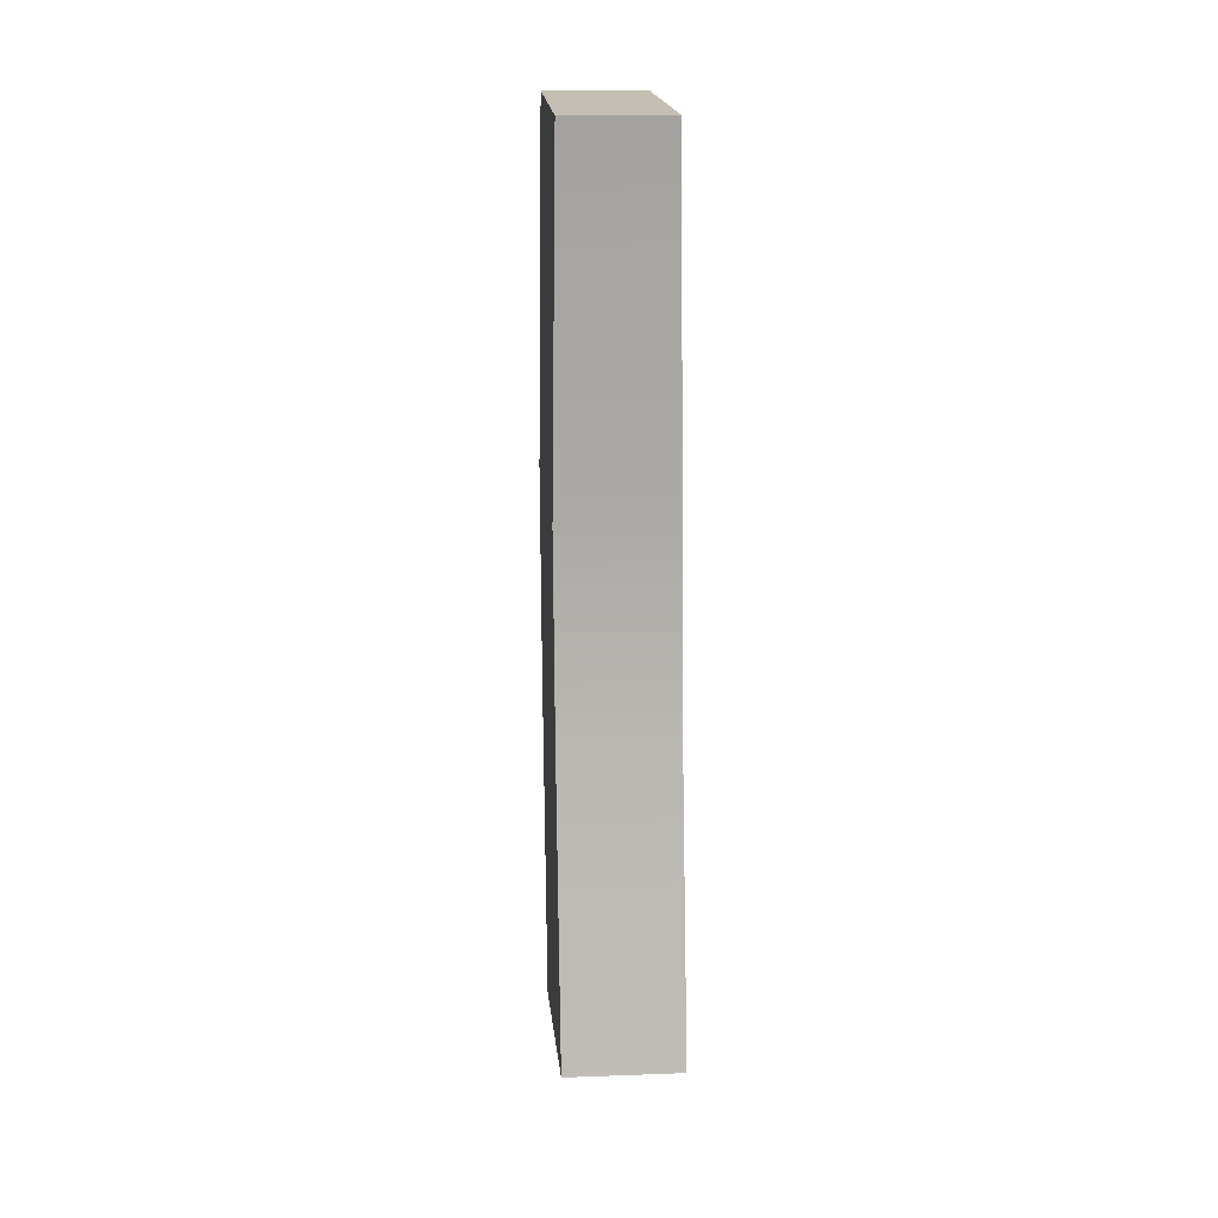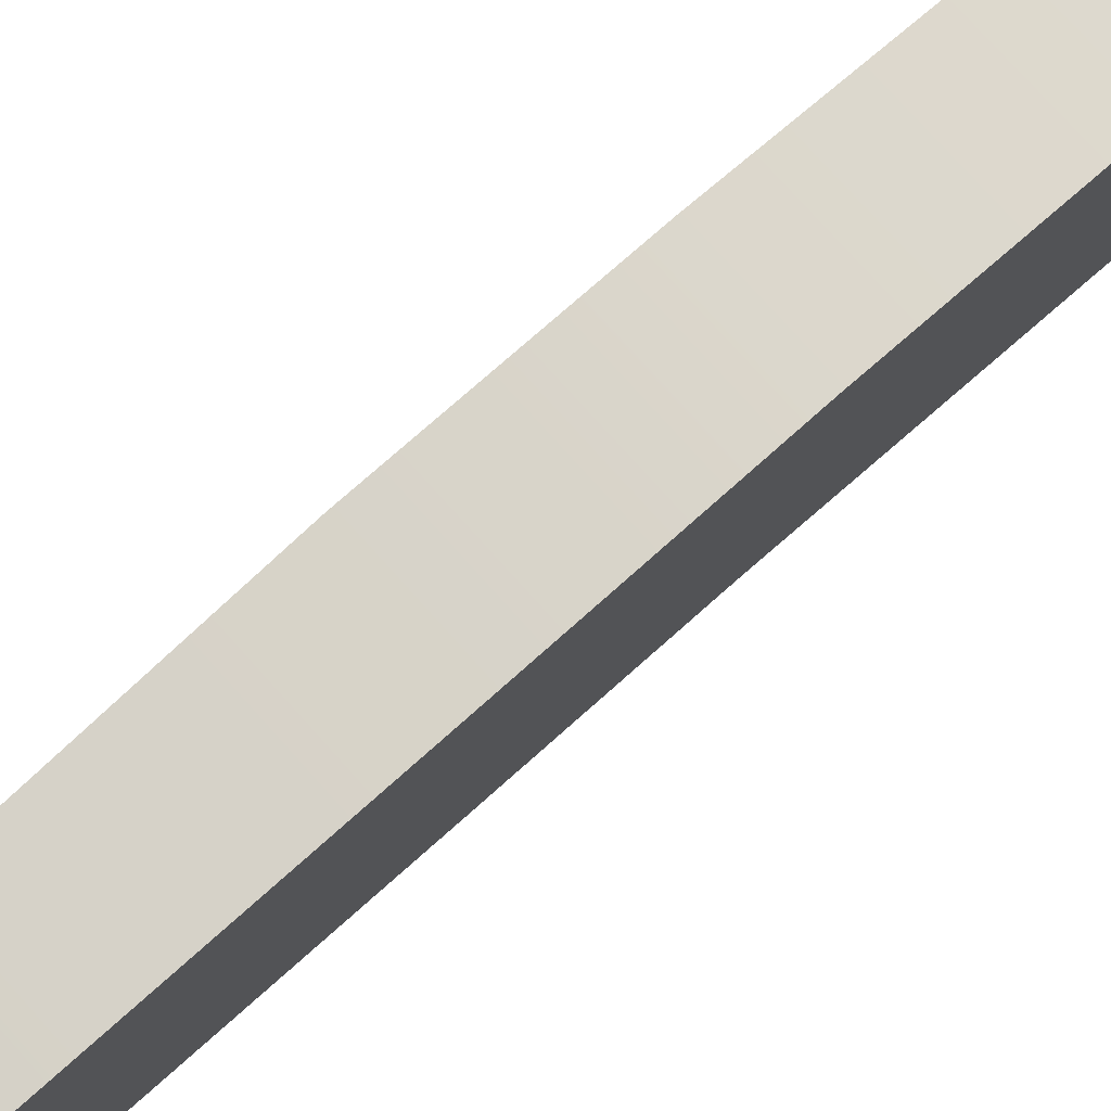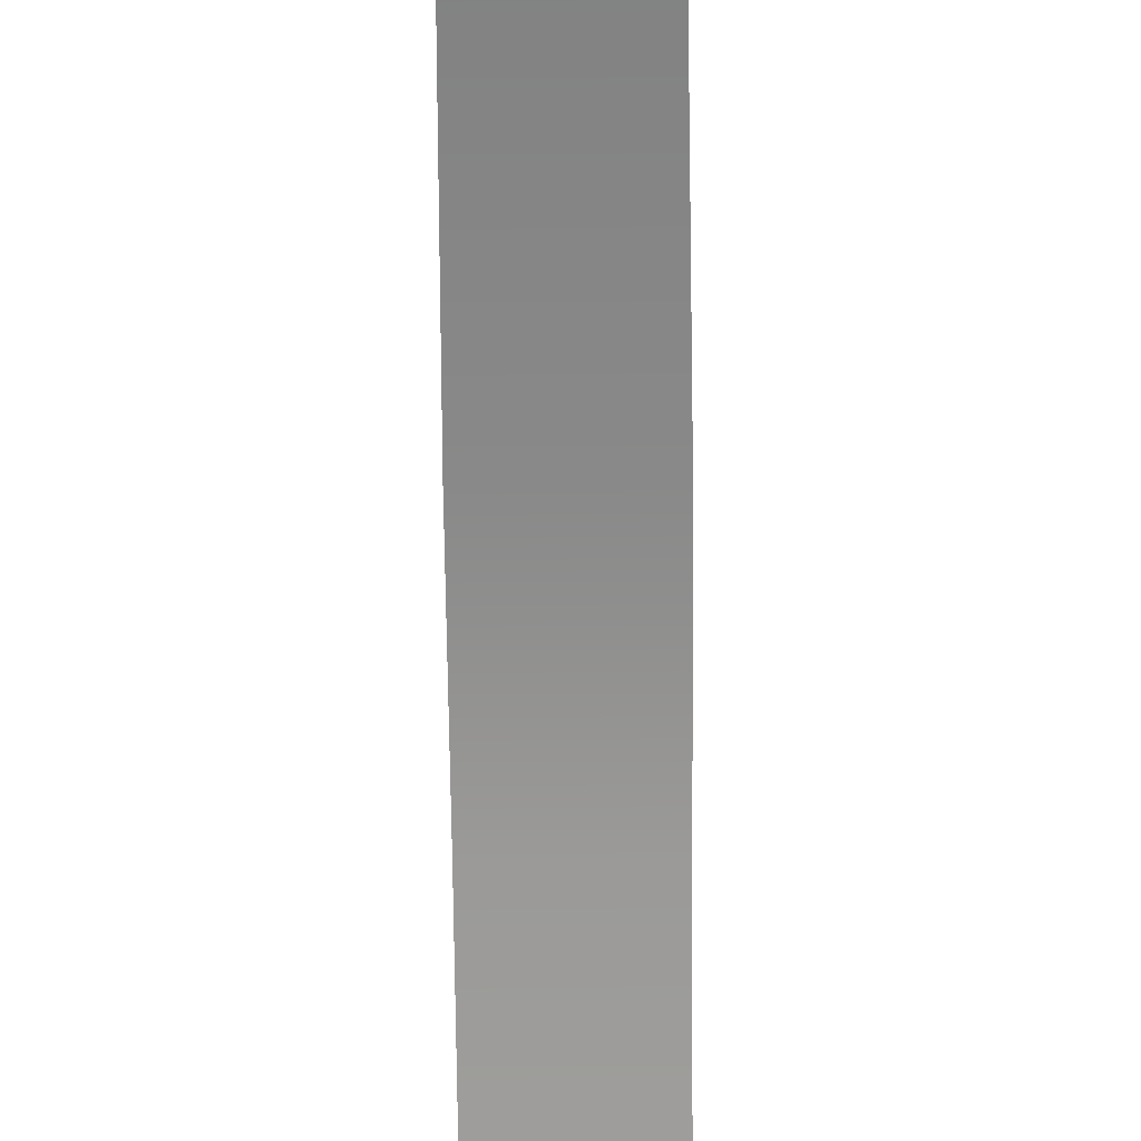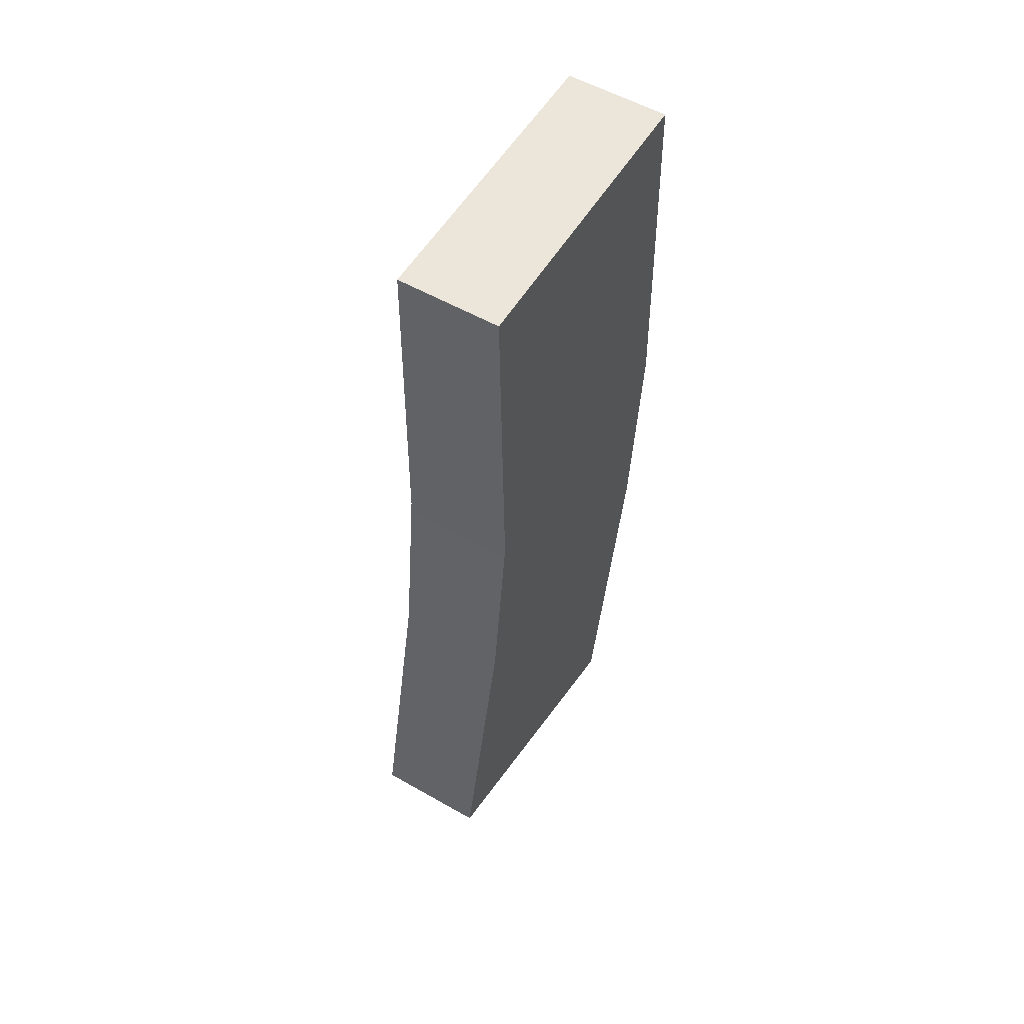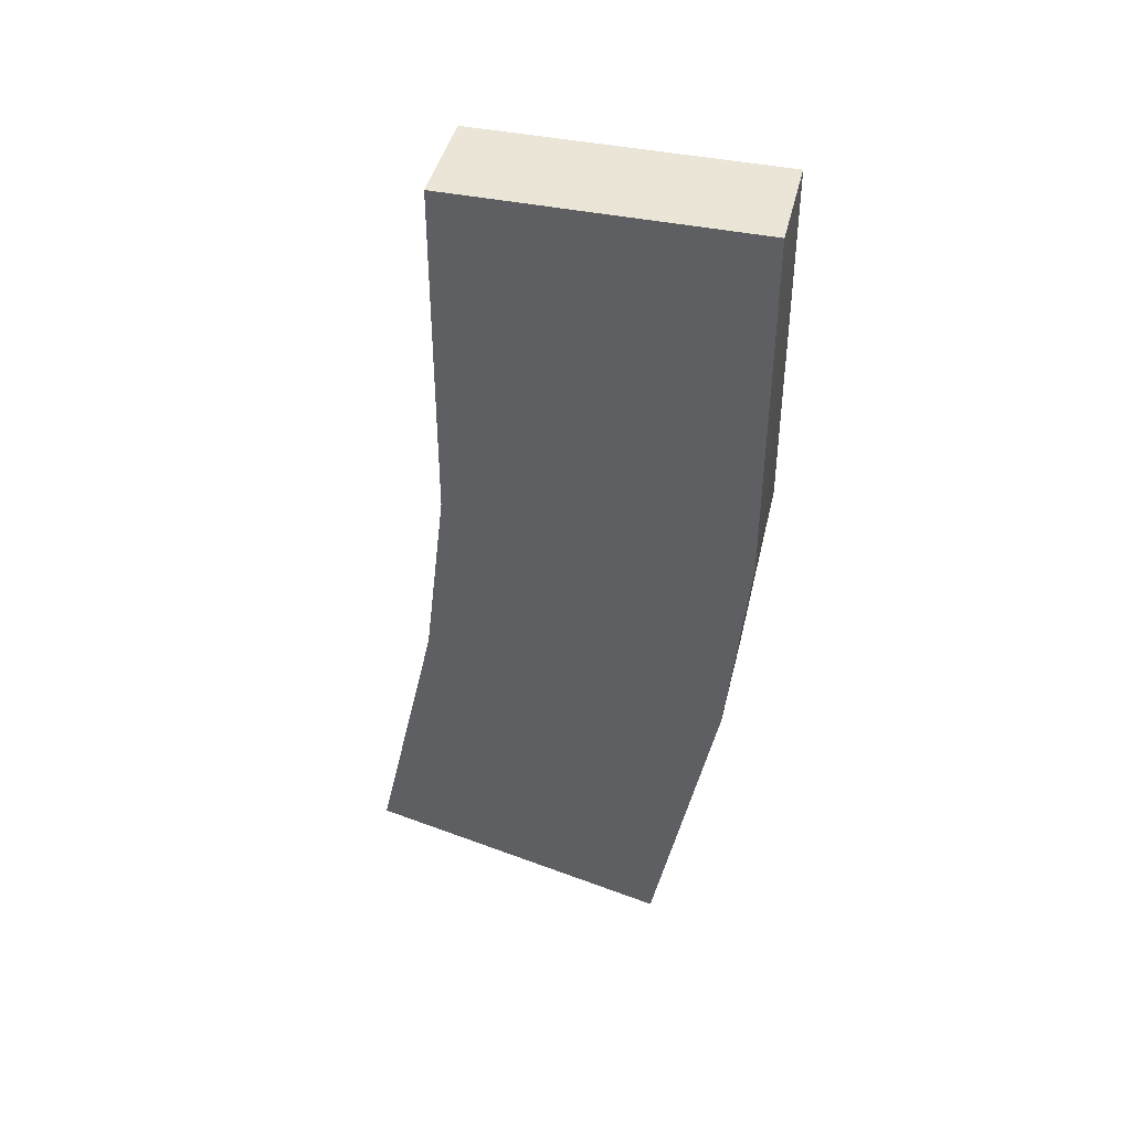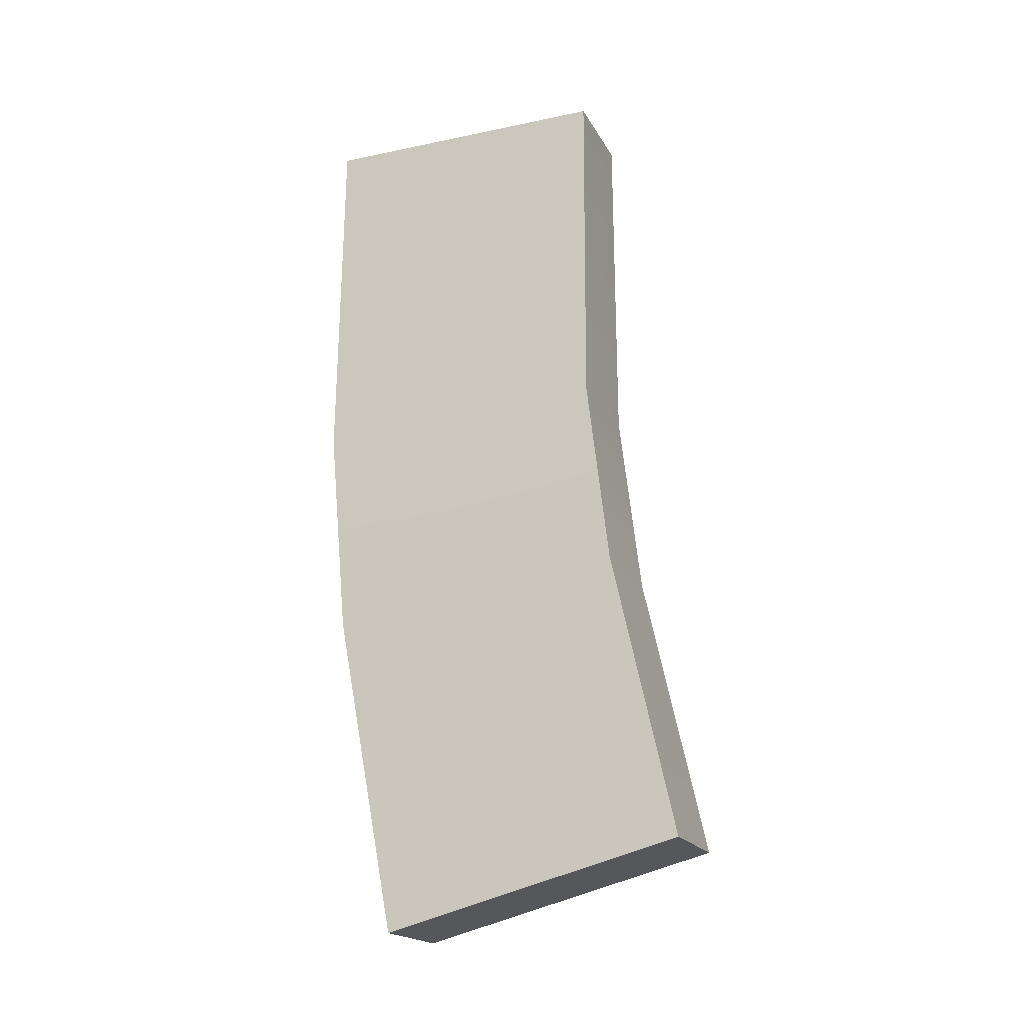
<metadata>
{"format":"obj","ext":"obj","renderer":"f3d","projection":"perspective","resolution":1024,"background":"white","views":[{"elev":17.8,"azim":-4.0,"up":"+Z"},{"elev":79.1,"azim":47.9,"up":"+Y"},{"elev":-59.8,"azim":0.6,"up":"+Y"},{"elev":55.8,"azim":30.9,"up":"+Z"},{"elev":44.0,"azim":103.4,"up":"+Z"},{"elev":-19.4,"azim":-68.7,"up":"+Z"}]}
</metadata>
<code>
g mag_stanag_hk_gen_2_pm_556x45_30_LOD1
v -0.01216 7.696e-05 -0.06904
v -0.01111 7.694e-05 0.005704
v 0.01111 7.694e-05 0.005704
v 0.01216 7.696e-05 -0.06904
v -0.01216 -0.00477 -0.1105
v 0.01216 -0.00477 -0.1105
v -0.01216 -0.01865 -0.1737
v 0.01216 -0.01865 -0.1737
v -0.01111 7.694e-05 0.005704
v -0.01111 0.06487 0.005704
v 0.01111 0.06487 0.005704
v 0.01111 7.694e-05 0.005704
v -0.01111 0.06487 0.005704
v -0.01216 0.06533 -0.07331
v 0.01216 0.06533 -0.07331
v 0.01111 0.06487 0.005704
v 0.01216 0.06114 -0.1197
v -0.01216 0.06114 -0.1197
v 0.01216 0.04758 -0.1909
v -0.01216 0.04758 -0.1909
v -0.01216 0.04758 -0.1909
v -0.01216 -0.01865 -0.1737
v 0.01216 -0.01865 -0.1737
v 0.01216 0.04758 -0.1909
v 0.01216 7.696e-05 -0.06904
v 0.01111 7.694e-05 0.005704
v 0.01111 0.06487 0.005704
v 0.01216 0.06533 -0.07331
v -0.01216 0.06533 -0.07331
v -0.01111 0.06487 0.005704
v -0.01111 7.694e-05 0.005704
v -0.01216 7.696e-05 -0.06904
v 0.01216 -0.00477 -0.1105
v 0.01216 7.696e-05 -0.06904
v 0.01216 0.06533 -0.07331
v 0.01216 0.06114 -0.1197
v 0.01216 -0.01865 -0.1737
v 0.01216 0.04758 -0.1909
v -0.01216 0.06114 -0.1197
v -0.01216 0.06533 -0.07331
v -0.01216 7.696e-05 -0.06904
v -0.01216 -0.00477 -0.1105
v -0.01216 0.04758 -0.1909
v -0.01216 -0.01865 -0.1737
g mag_stanag_hk_gen_2_pm_556x45_30_LOD1_0
f 3 2 1
f 4 3 1
f 4 1 5
f 6 4 5
f 6 5 7
f 8 6 7
f 11 10 9
f 12 11 9
f 15 14 13
f 16 15 13
f 15 17 14
f 17 18 14
f 17 19 18
f 19 20 18
f 23 22 21
f 24 23 21
f 27 26 25
f 28 27 25
f 31 30 29
f 32 31 29
f 35 34 33
f 36 35 33
f 36 33 37
f 38 36 37
f 41 40 39
f 42 41 39
f 42 39 43
f 44 42 43

</code>
